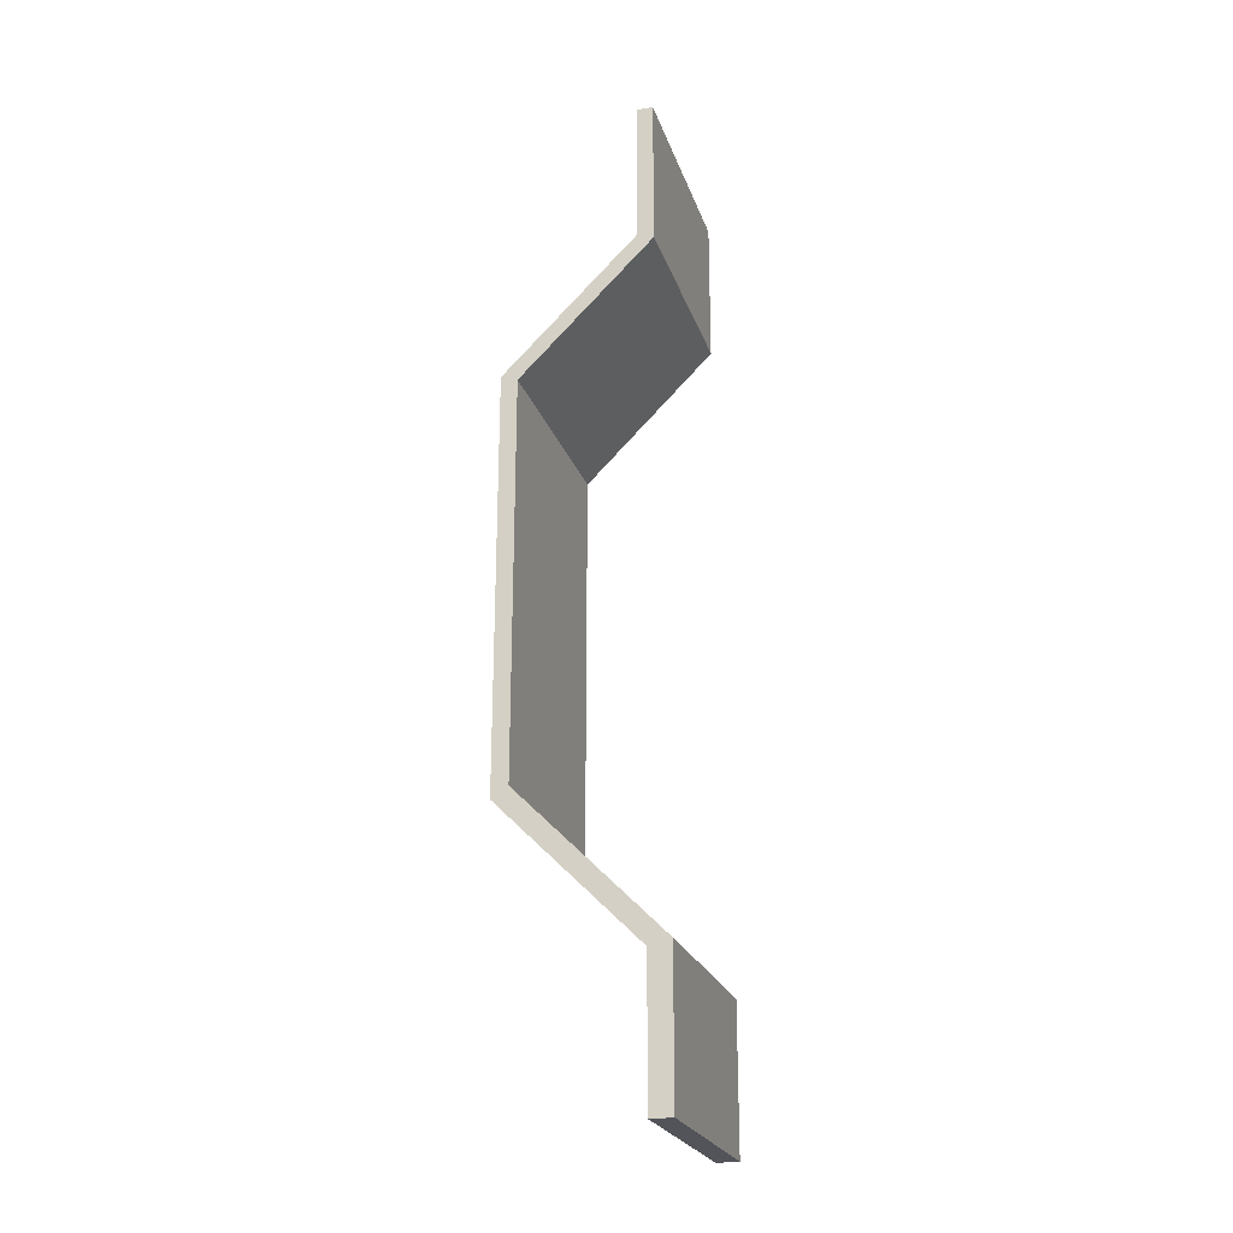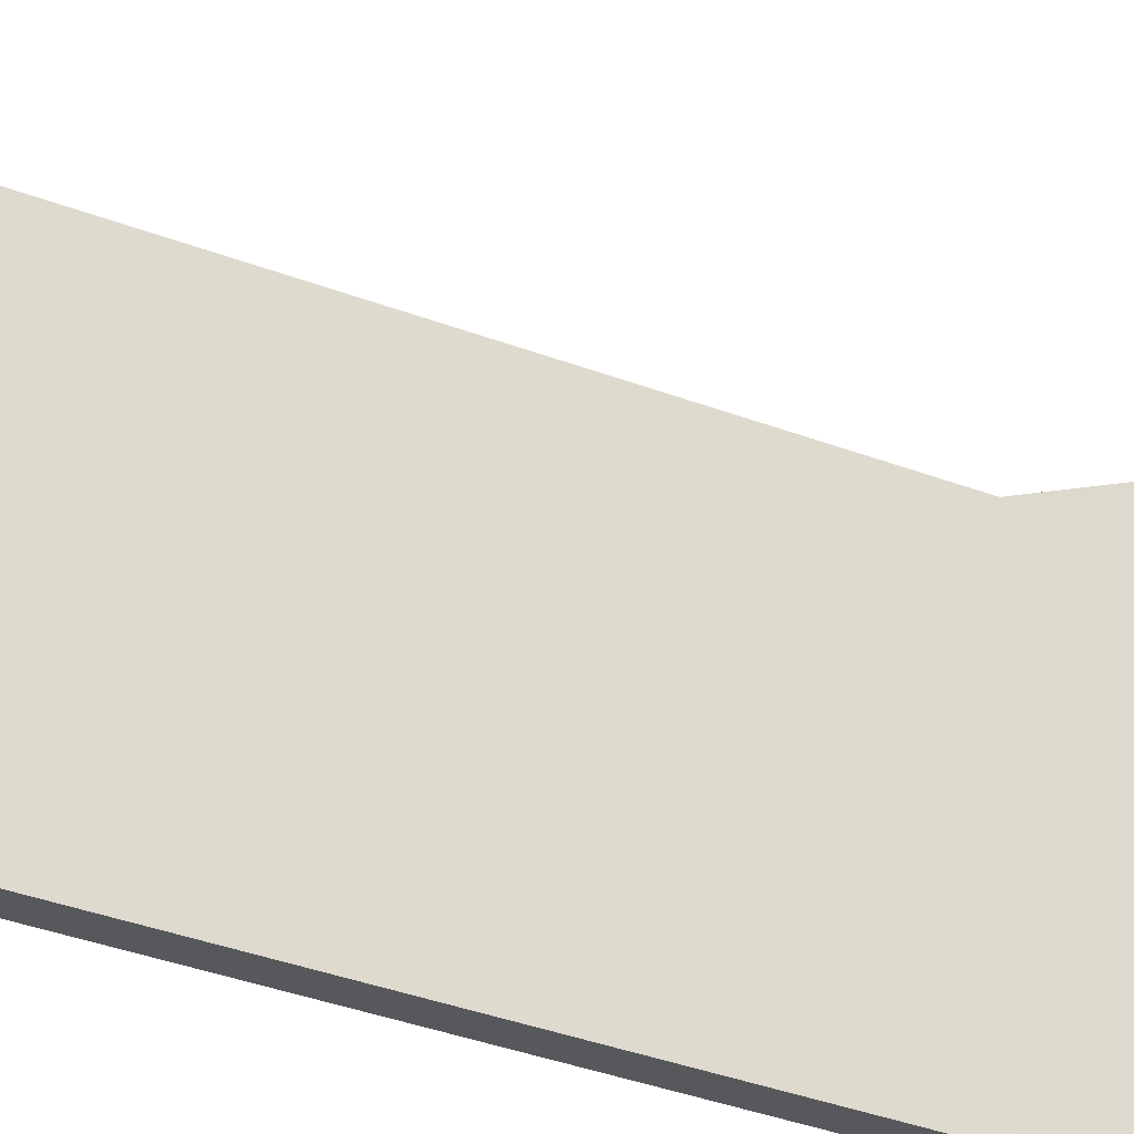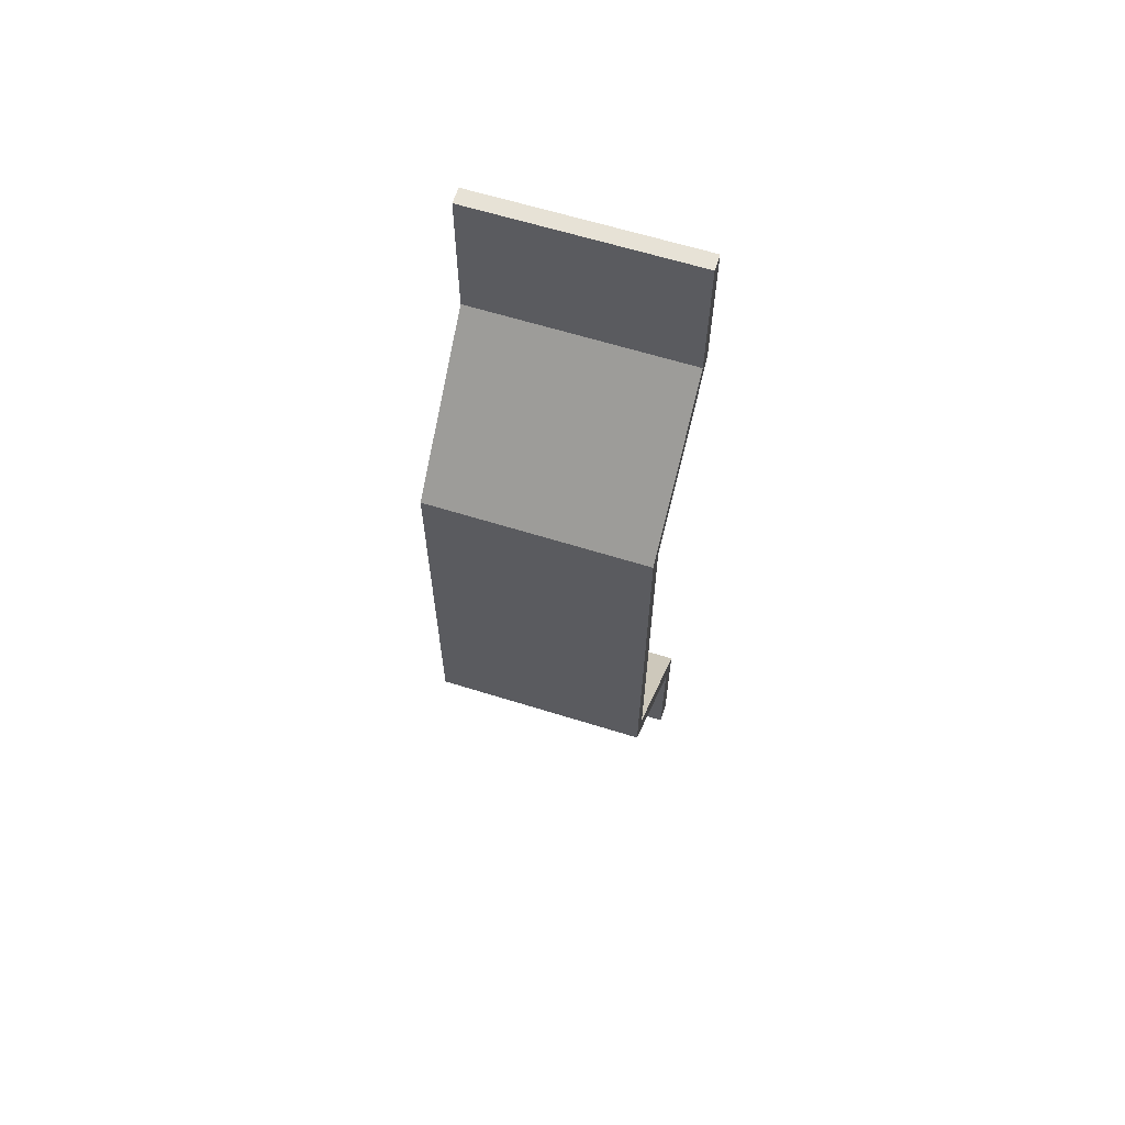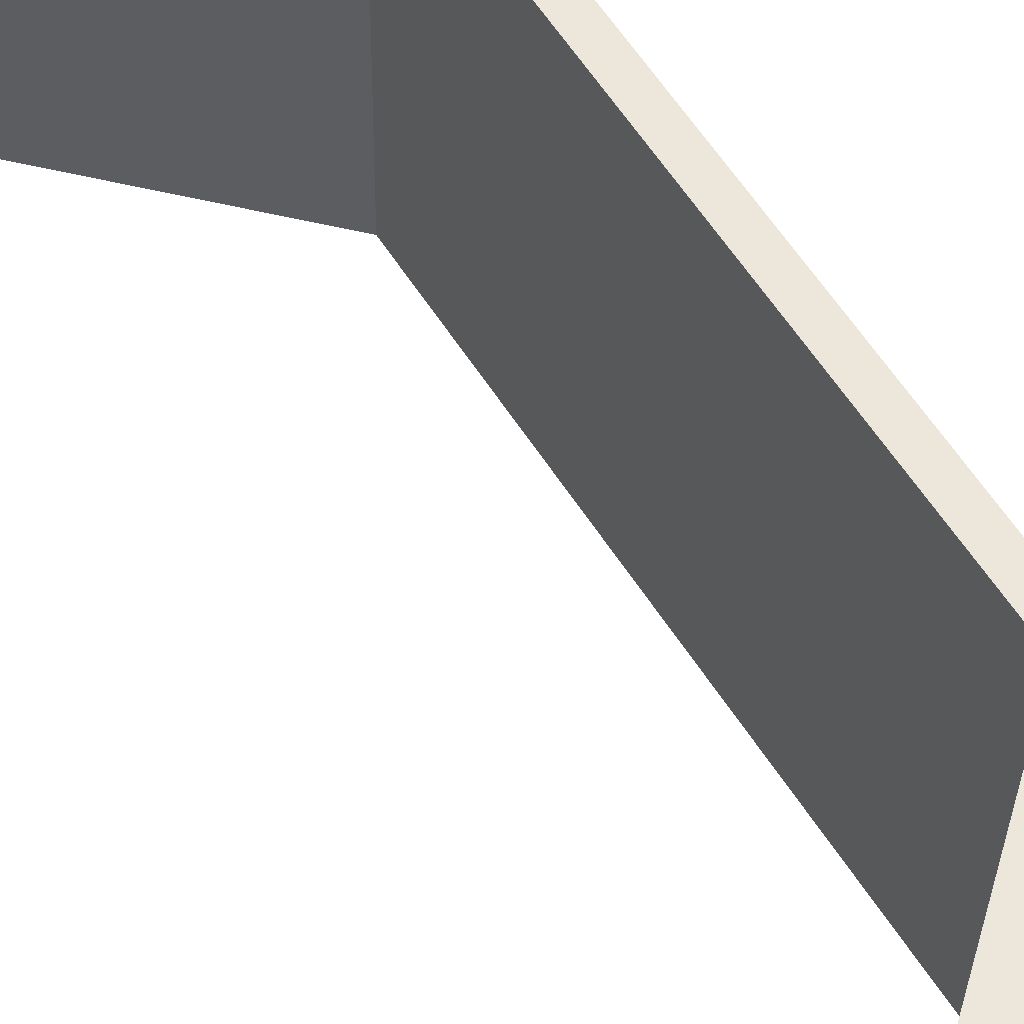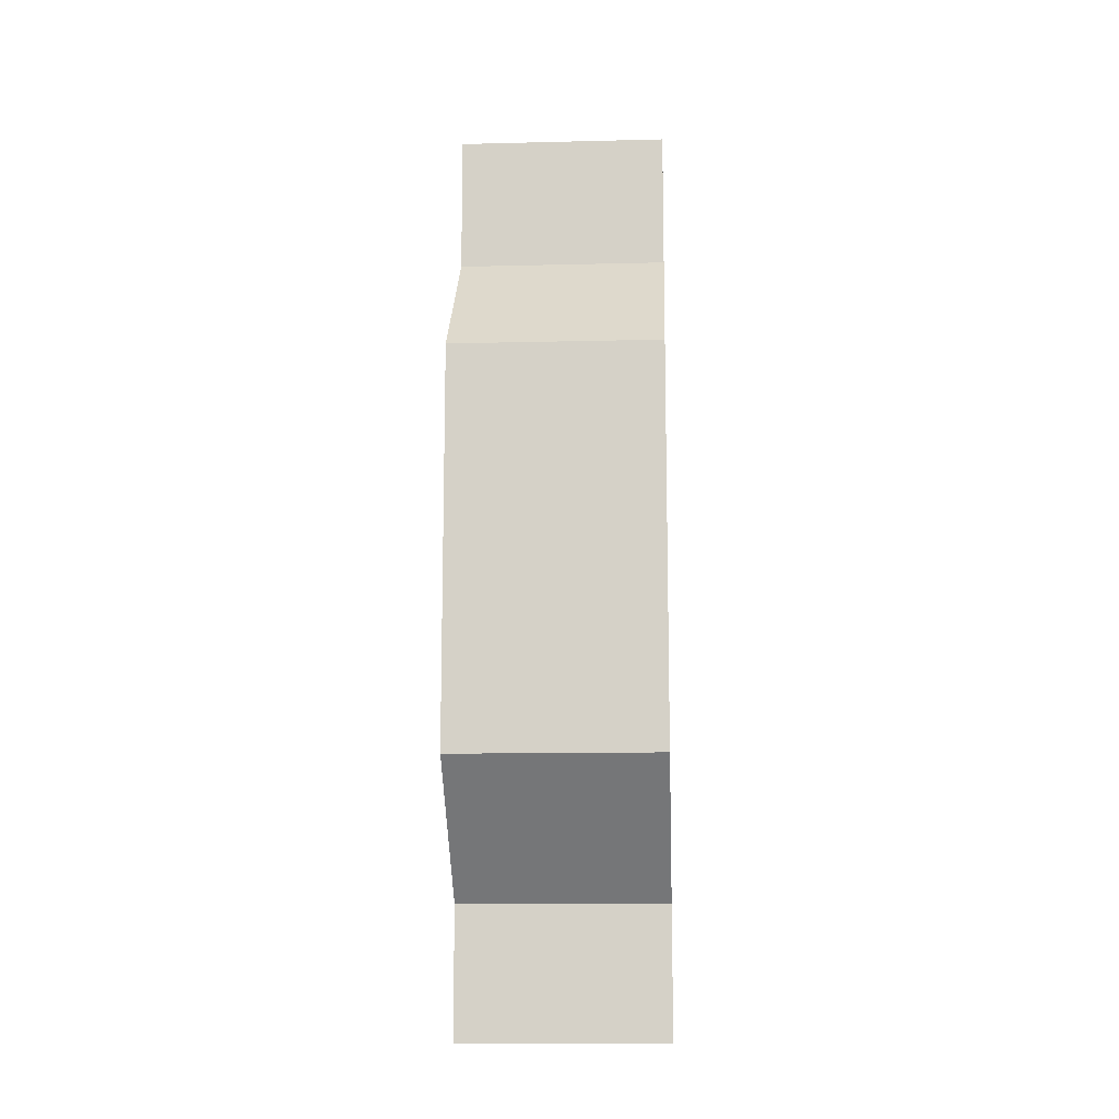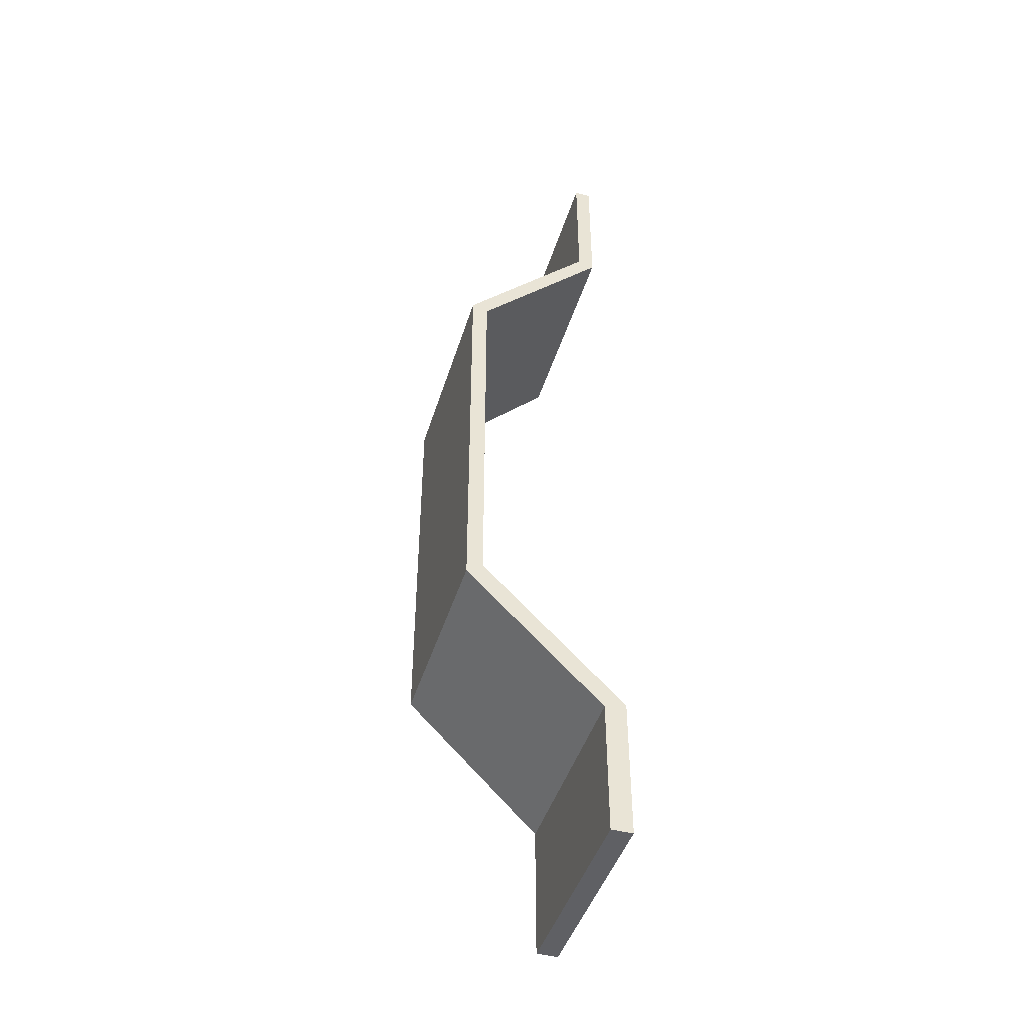
<metadata>
{"format":"obj","ext":"obj","renderer":"f3d","projection":"perspective","resolution":1024,"background":"white","views":[{"elev":-23.7,"azim":16.4,"up":"+Z"},{"elev":-28.7,"azim":58.4,"up":"+Y"},{"elev":63.3,"azim":-72.5,"up":"+Z"},{"elev":52.4,"azim":149.7,"up":"+Y"},{"elev":-12.1,"azim":-86.7,"up":"+Z"},{"elev":-44.6,"azim":-16.7,"up":"+Z"}]}
</metadata>
<code>
v -19.6 0 -6.396
v -19.6 0 -9
v -19.6 4 -9
v -19.6 4 -6.396
v -22.2 0 -3.8
v -19.6 0 -6.396
v -19.6 4 -6.396
v -22.2 4 -3.8
v -22.2 0 3.4
v -22.2 0 -3.8
v -22.2 4 -3.8
v -22.2 4 3.4
v -19.8 0 5.8
v -22.2 0 3.4
v -22.2 4 3.4
v -19.8 4 5.8
v -19.8 0 8.5
v -19.8 0 5.8
v -19.8 4 5.8
v -19.8 4 8.5
v -20.1 0 8.5
v -19.8 0 8.5
v -19.8 4 8.5
v -20.1 4 8.5
v -20.1 0 5.9
v -20.1 0 8.5
v -20.1 4 8.5
v -20.1 4 5.9
v -22.5 0 3.5
v -20.1 0 5.9
v -20.1 4 5.9
v -22.5 4 3.5
v -22.5 0 -4
v -22.5 0 3.5
v -22.5 4 3.5
v -22.5 4 -4
v -20 0 -6.5
v -22.5 0 -4
v -22.5 4 -4
v -20 4 -6.5
v -20 0 -9
v -20 0 -6.5
v -20 4 -6.5
v -20 4 -9
v -19.6 0 -9
v -20 0 -9
v -20 4 -9
v -19.6 4 -9
v -19.6 4 -9
v -20 4 -9
v -20 4 -6.5
v -22.5 4 -4
v -22.5 4 3.5
v -20.1 4 5.9
v -20.1 4 8.5
v -19.8 4 8.5
v -19.8 4 5.8
v -22.2 4 3.4
v -22.2 4 -3.8
v -19.6 4 -6.396
v -20 0 -9
v -19.6 0 -9
v -19.6 0 -6.396
v -22.2 0 -3.8
v -22.2 0 3.4
v -19.8 0 5.8
v -19.8 0 8.5
v -20.1 0 8.5
v -20.1 0 5.9
v -22.5 0 3.5
v -22.5 0 -4
v -20 0 -6.5
g c713f0b8-e2bb-11ea-b2ca-54bf646e7e1f
f 1 2 4
f 4 2 3
g c7143ea4-e2bb-11ea-8049-54bf646e7e1f
f 5 6 8
f 8 6 7
g c7148cdc-e2bb-11ea-b13d-54bf646e7e1f
f 9 10 12
f 12 10 11
g c714b3de-e2bb-11ea-8294-54bf646e7e1f
f 13 14 16
f 16 14 15
g c71501f8-e2bb-11ea-b805-54bf646e7e1f
f 17 18 20
f 20 18 19
g c7155010-e2bb-11ea-8fc4-54bf646e7e1f
f 21 22 24
f 24 22 23
g c715771c-e2bb-11ea-8b0e-54bf646e7e1f
f 25 26 28
f 28 26 27
g c715c548-e2bb-11ea-9a0b-54bf646e7e1f
f 29 30 32
f 32 30 31
g c7163a4a-e2bb-11ea-8581-54bf646e7e1f
f 33 34 36
f 36 34 35
g c716af66-e2bb-11ea-a08d-54bf646e7e1f
f 37 38 40
f 40 38 39
g c7172490-e2bb-11ea-9029-54bf646e7e1f
f 41 42 44
f 44 42 43
g c71799a2-e2bb-11ea-862e-54bf646e7e1f
f 45 46 48
f 48 46 47
g c717e7b4-e2bb-11ea-95be-54bf646e7e1f
f 50 51 49
f 49 51 60
f 60 51 59
f 59 51 52
f 59 52 53
f 59 53 58
f 58 53 54
f 58 54 57
f 57 54 56
f 56 54 55
g c71883d4-e2bb-11ea-837d-54bf646e7e1f
f 61 62 72
f 72 62 63
f 72 63 64
f 65 70 64
f 64 70 71
f 64 71 72
f 70 65 69
f 69 65 66
f 69 66 67
f 67 68 69

</code>
